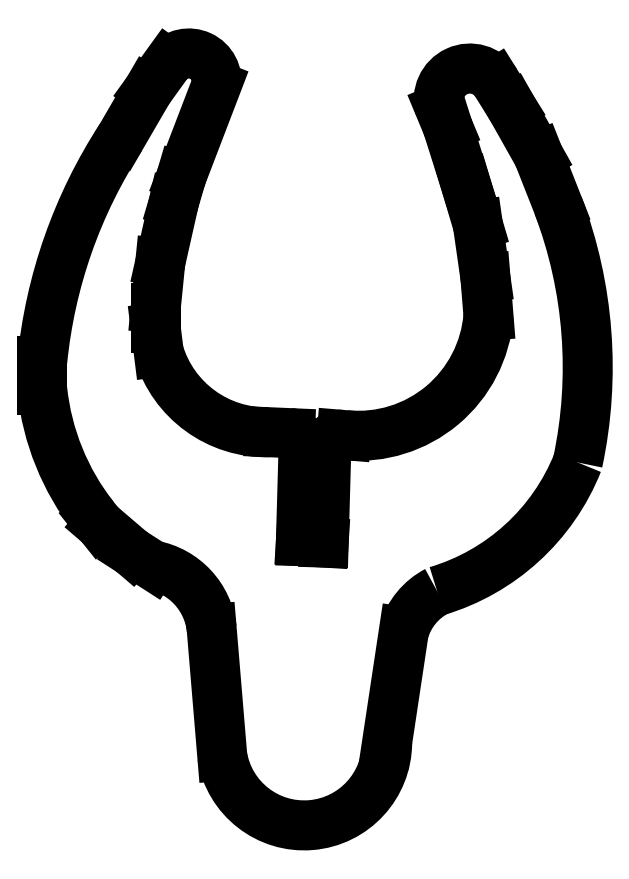
<metadata>
{"format":"dxf","ext":"dxf","renderer":"ezdxf+matplotlib","layout":"modelspace","background":"white","min_lineweight":24,"dpi":150}
</metadata>
<code>
0
SECTION
2
ENTITIES
0
LINE
8
WHITE
10
8.287
20
39.52
30
0
11
9.244
21
43.77
31
0
0
LINE
8
WHITE
10
9.244
20
43.77
30
0
11
9.775
21
45.57
31
0
0
LINE
8
WHITE
10
9.775
20
45.57
30
0
11
12.22
21
51.95
31
0
0
ARC
8
WHITE
10
10.3
20
52.27
30
0
40
1.949
50
-9.546
51
139.3
0
LINE
8
WHITE
10
8.819
20
53.54
30
0
11
7.438
21
51.63
31
0
0
LINE
8
WHITE
10
7.438
20
51.63
30
0
11
5.525
21
48.34
31
0
0
ARC
8
WHITE
10
35
20
29.15
30
0
40
35.17
50
146.9
51
174.3
0
LINE
8
WHITE
10
0
20
32.61
30
0
11
0
21
30.59
31
0
0
ARC
8
WHITE
10
17.37
20
32.43
30
0
40
17.47
50
-174
51
-142
0
LINE
8
WHITE
10
3.612
20
21.67
30
0
11
4.037
21
21.14
31
0
0
LINE
8
WHITE
10
4.037
20
21.14
30
0
11
6.269
21
19.22
31
0
0
LINE
8
WHITE
10
6.269
20
19.22
30
0
11
7.756
21
18.27
31
0
0
ARC
8
WHITE
10
6.825
20
13.25
30
0
40
5.106
50
6.271
51
79.49
0
LINE
8
WHITE
10
11.9
20
13.81
30
0
11
12.64
21
4.881
31
0
0
ARC
8
WHITE
10
18.4
20
5.829
30
0
40
5.829
50
-170.6
51
0.07464
0
LINE
8
WHITE
10
24.23
20
5.837
30
0
11
25.39
21
13.59
31
0
0
ARC
8
WHITE
10
29.87
20
12.33
30
0
40
4.649
50
117.4
51
164.3
0
ARC
8
WHITE
10
23.34
20
31.19
30
0
40
15.37
50
-73.39
51
-21.75
0
ARC
8
WHITE
10
6.18
20
32.17
30
0
40
32.13
50
-12
51
20.74
0
LINE
8
WHITE
10
36.23
20
43.56
30
0
11
34.85
21
47.06
31
0
0
LINE
8
WHITE
10
34.85
20
47.06
30
0
11
32.94
21
50.46
31
0
0
LINE
8
WHITE
10
32.94
20
50.46
30
0
11
31.88
21
52.16
31
0
0
ARC
8
WHITE
10
30.04
20
50.98
30
0
40
2.185
50
32.78
51
196.6
0
LINE
8
WHITE
10
27.94
20
50.36
30
0
11
28.48
21
49.08
31
0
0
LINE
8
WHITE
10
28.48
20
49.08
30
0
11
29.75
21
45.04
31
0
0
LINE
8
WHITE
10
29.75
20
45.04
30
0
11
30.6
21
42.17
31
0
0
LINE
8
WHITE
10
30.6
20
42.17
30
0
11
31.13
21
38.46
31
0
0
LINE
8
WHITE
10
31.13
20
38.46
30
0
11
31.34
21
35.8
31
0
0
ARC
8
WHITE
10
22.2
20
36.54
30
0
40
9.169
50
-95.31
51
-4.602
0
LINE
8
WHITE
10
21.36
20
27.41
30
0
11
21.04
21
27.43
31
0
0
ARC
8
WHITE
10
20.95
20
26.44
30
0
40
1
50
85.24
51
178.4
0
LINE
8
WHITE
10
19.95
20
26.46
30
0
11
19.77
21
19.87
31
0
0
LINE
8
WHITE
10
19.77
20
19.87
30
0
11
18.17
21
19.97
31
0
0
LINE
8
WHITE
10
18.17
20
19.97
30
0
11
18.35
21
26.53
31
0
0
ARC
8
WHITE
10
17.35
20
26.56
30
0
40
1
50
-1.614
51
87.51
0
LINE
8
WHITE
10
17.4
20
27.55
30
0
11
15.94
21
27.62
31
0
0
ARC
8
WHITE
10
15.72
20
35.48
30
0
40
7.866
50
-163.5
51
-88.45
0
LINE
8
WHITE
10
8.181
20
33.25
30
0
11
7.969
21
34.95
31
0
0
LINE
8
WHITE
10
7.969
20
34.95
30
0
11
7.969
21
36.33
31
0
0
LINE
8
WHITE
10
7.969
20
36.33
30
0
11
8.287
21
39.52
31
0
0
ENDSEC
0
EOF

</code>
